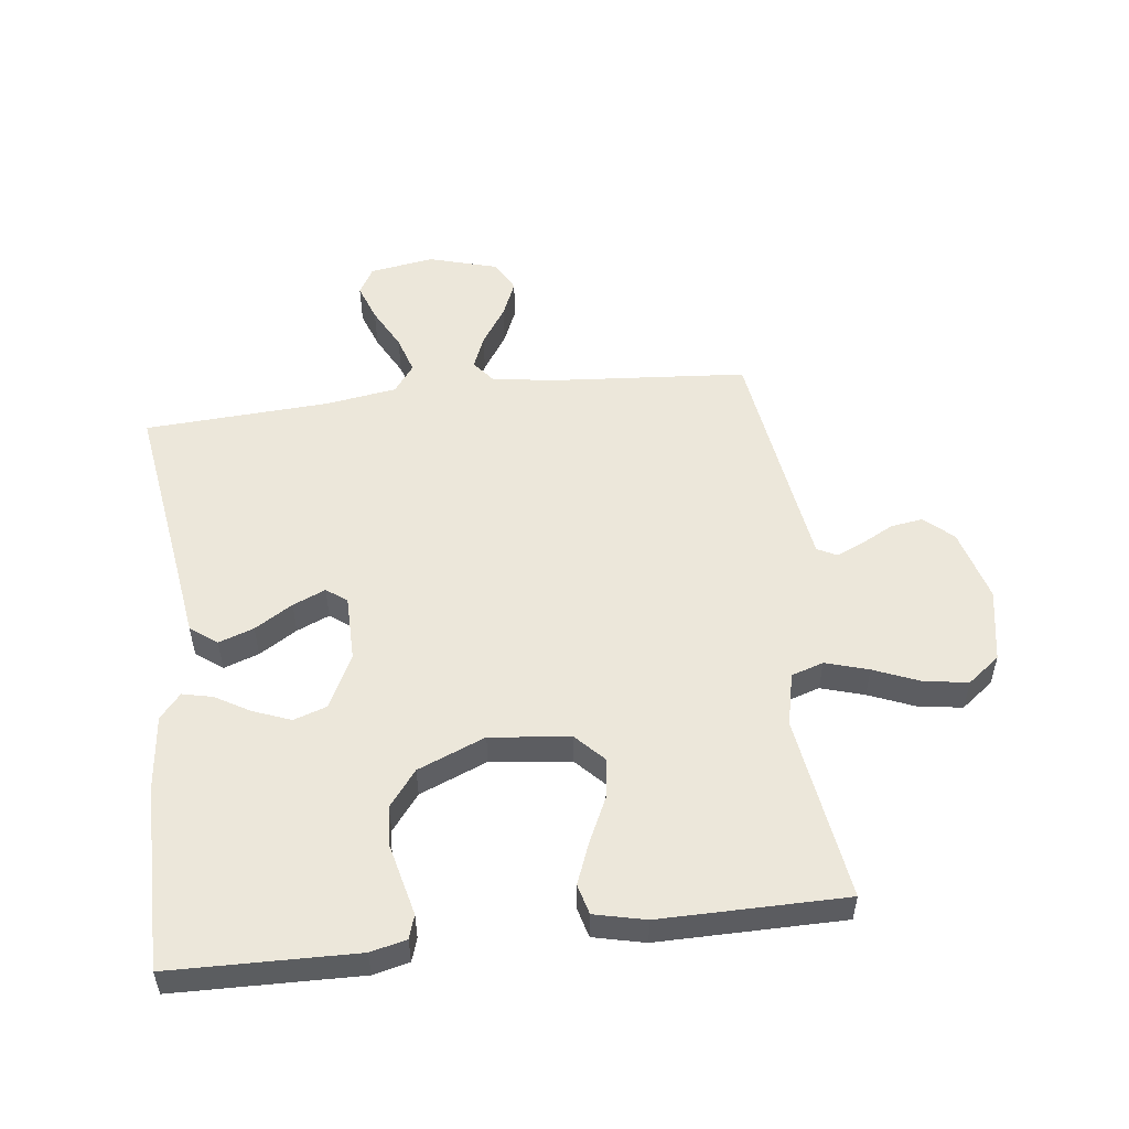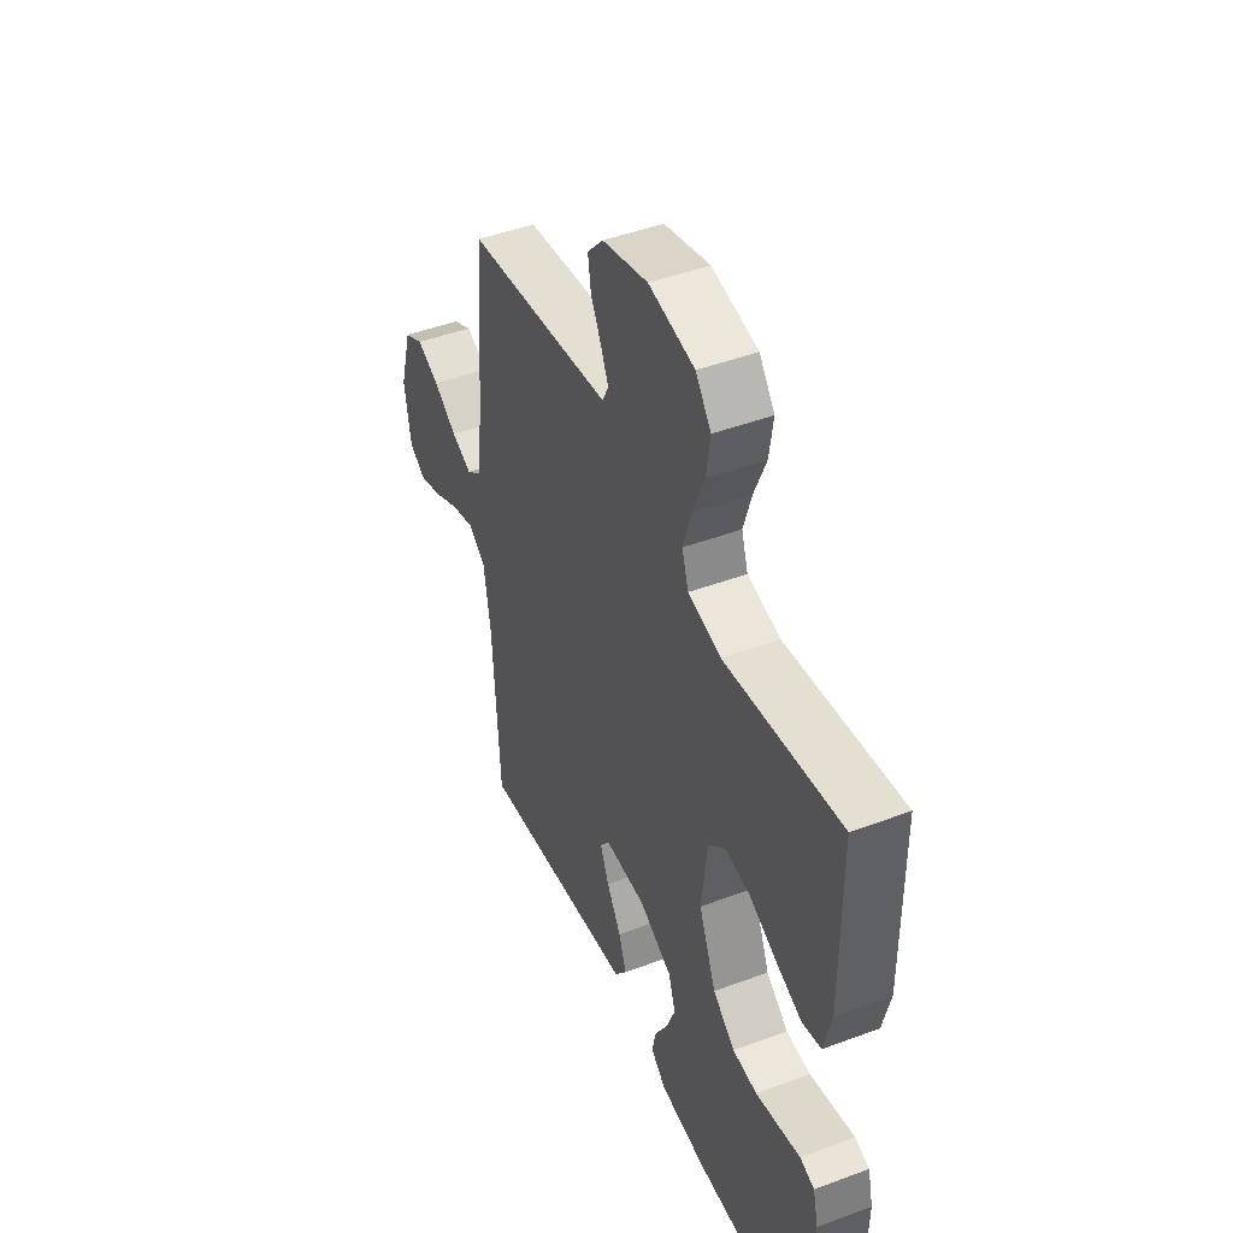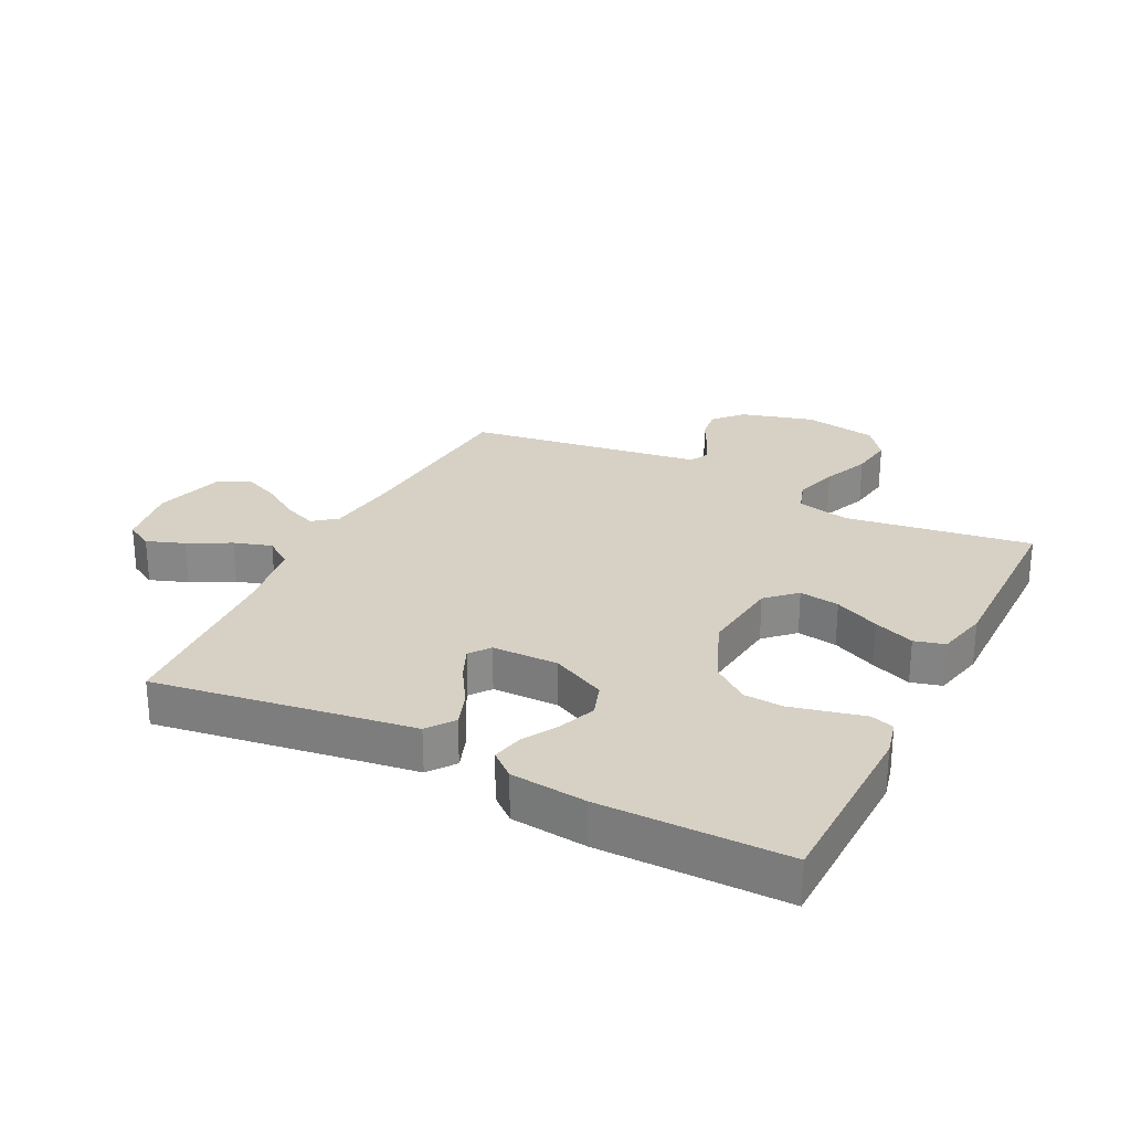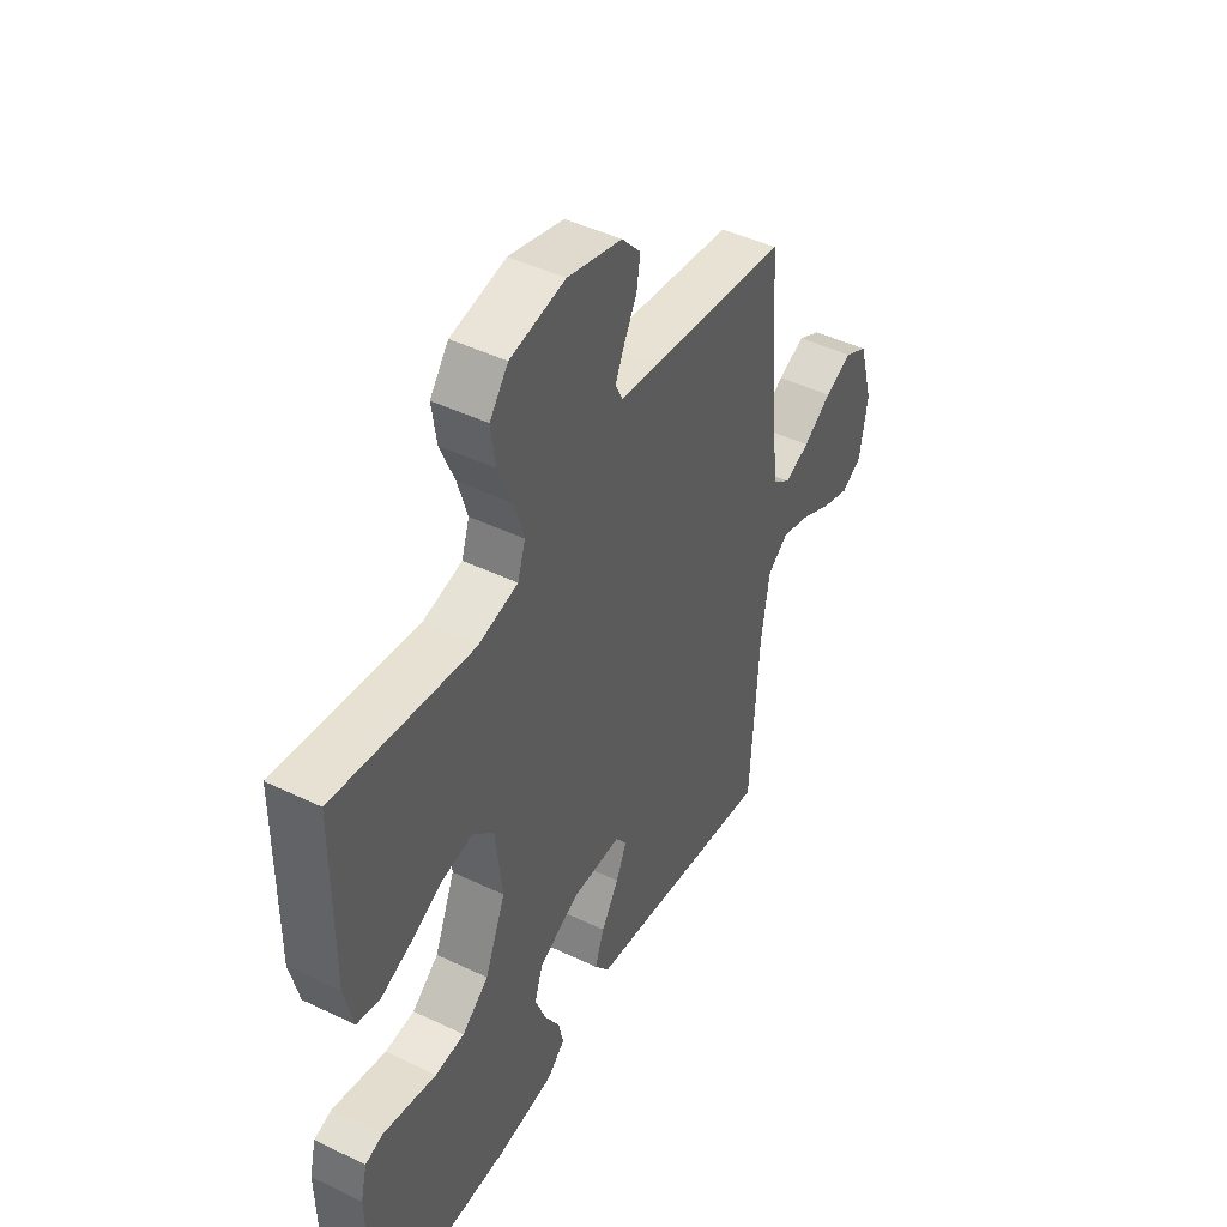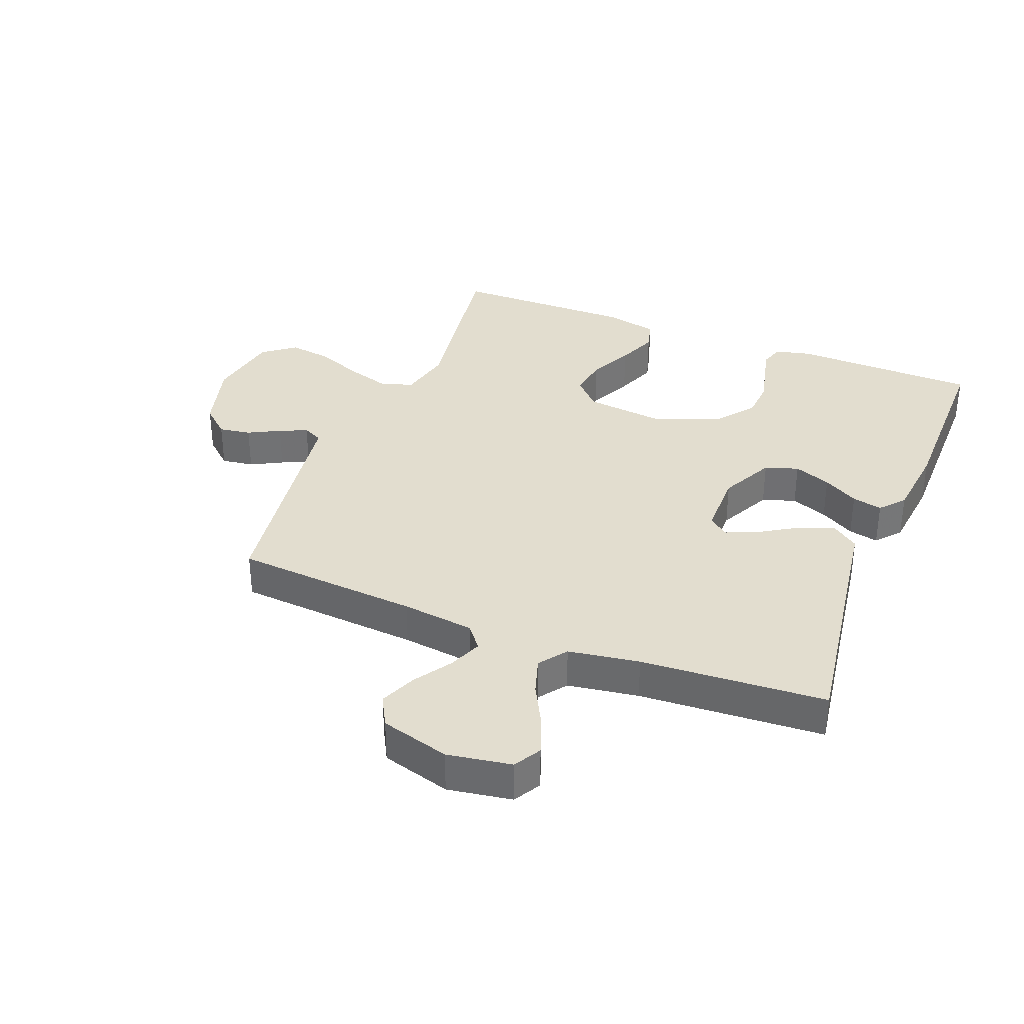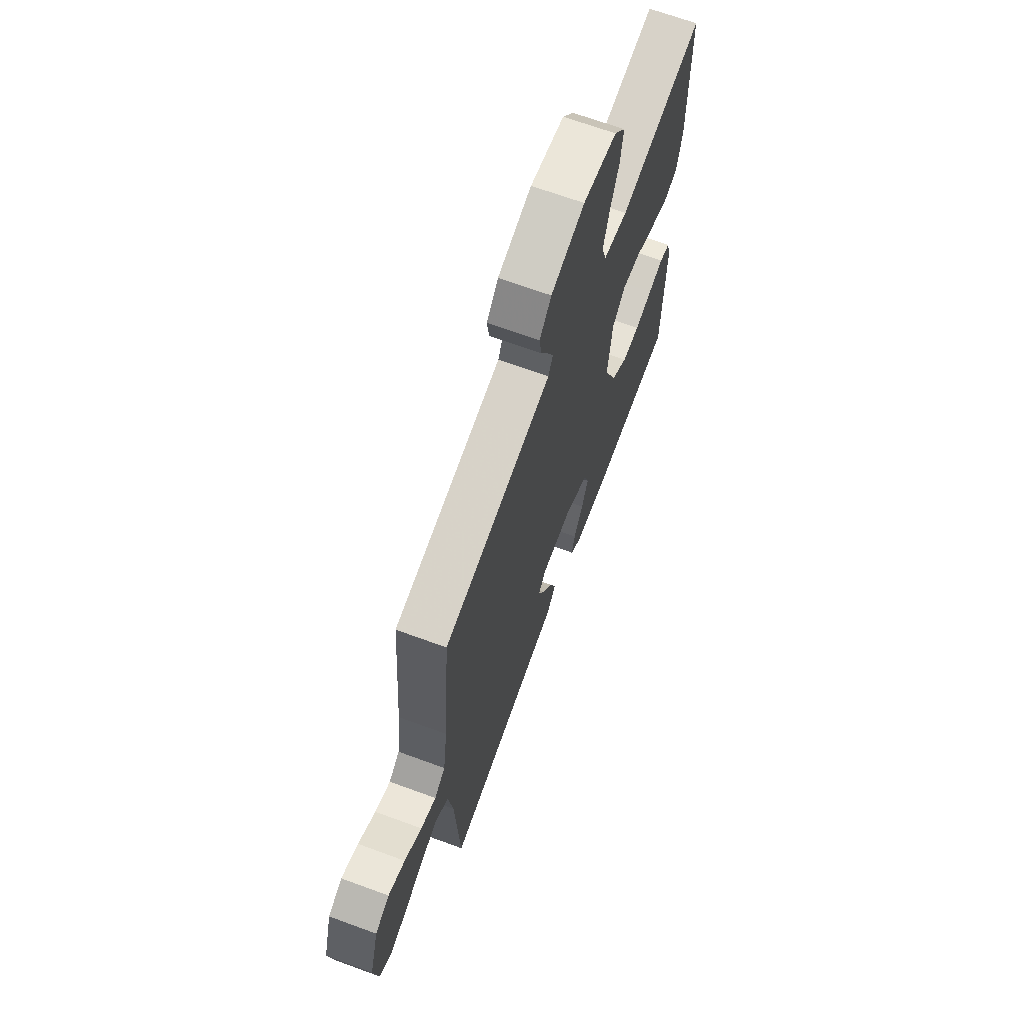
<metadata>
{"format":"obj","ext":"obj","renderer":"f3d","projection":"perspective","resolution":1024,"background":"white","views":[{"elev":53.2,"azim":-96.8,"up":"+Y"},{"elev":46.1,"azim":-113.1,"up":"+Z"},{"elev":26.7,"azim":-153.3,"up":"+Y"},{"elev":46.0,"azim":-61.2,"up":"+Z"},{"elev":34.9,"azim":111.6,"up":"+Y"},{"elev":67.6,"azim":110.2,"up":"+Z"}]}
</metadata>
<code>
v -0.5 0.07 0.5
v -0.2 0.07 0.455
v -0.114 0.07 0.474
v -0.097 0.07 0.526
v -0.118 0.07 0.596
v -0.149 0.07 0.672
v -0.159 0.07 0.742
v -0.119 0.07 0.794
v 0 0.07 0.815
v 0.118 0.07 0.782
v 0.159 0.07 0.736
v 0.151 0.07 0.684
v 0.124 0.07 0.633
v 0.104 0.07 0.588
v 0.12 0.07 0.556
v 0.2 0.07 0.544
v 0.5 0.07 0.5
v 0.523 0.07 0.2
v 0.538 0.07 0.082
v 0.576 0.07 0.052
v 0.63 0.07 0.074
v 0.691 0.07 0.114
v 0.75 0.07 0.139
v 0.8 0.07 0.112
v 0.832 0.07 0
v 0.815 0.07 -0.104
v 0.771 0.07 -0.129
v 0.71 0.07 -0.107
v 0.642 0.07 -0.071
v 0.581 0.07 -0.052
v 0.536 0.07 -0.085
v 0.518 0.07 -0.2
v 0.5 0.07 -0.5
v 0.2 0.07 -0.455
v 0.083 0.07 -0.438
v 0.051 0.07 -0.395
v 0.071 0.07 -0.338
v 0.109 0.07 -0.277
v 0.132 0.07 -0.224
v 0.107 0.07 -0.191
v 0 0.07 -0.19
v -0.087 0.07 -0.233
v -0.105 0.07 -0.287
v -0.082 0.07 -0.347
v -0.049 0.07 -0.404
v -0.038 0.07 -0.453
v -0.078 0.07 -0.487
v -0.2 0.07 -0.5
v -0.5 0.07 -0.5
v -0.506 0.07 -0.2
v -0.492 0.07 -0.142
v -0.454 0.07 -0.13
v -0.4 0.07 -0.143
v -0.337 0.07 -0.158
v -0.273 0.07 -0.154
v -0.215 0.07 -0.109
v -0.17 0.07 0
v -0.185 0.07 0.13
v -0.231 0.07 0.174
v -0.296 0.07 0.164
v -0.368 0.07 0.13
v -0.434 0.07 0.104
v -0.483 0.07 0.117
v -0.502 0.07 0.2
v -0.5 0 0.5
v -0.2 0 0.455
v -0.114 0 0.474
v -0.097 0 0.526
v -0.118 0 0.596
v -0.149 0 0.672
v -0.159 0 0.742
v -0.119 0 0.794
v 0 0 0.815
v 0.118 0 0.782
v 0.159 0 0.736
v 0.151 0 0.684
v 0.124 0 0.633
v 0.104 0 0.588
v 0.12 0 0.556
v 0.2 0 0.544
v 0.5 0 0.5
v 0.523 0 0.2
v 0.538 0 0.082
v 0.576 0 0.052
v 0.63 0 0.074
v 0.691 0 0.114
v 0.75 0 0.139
v 0.8 0 0.112
v 0.832 0 0
v 0.815 0 -0.104
v 0.771 0 -0.129
v 0.71 0 -0.107
v 0.642 0 -0.071
v 0.581 0 -0.052
v 0.536 0 -0.085
v 0.518 0 -0.2
v 0.5 0 -0.5
v 0.2 0 -0.455
v 0.083 0 -0.438
v 0.051 0 -0.395
v 0.071 0 -0.338
v 0.109 0 -0.277
v 0.132 0 -0.224
v 0.107 0 -0.191
v 0 0 -0.19
v -0.087 0 -0.233
v -0.105 0 -0.287
v -0.082 0 -0.347
v -0.049 0 -0.404
v -0.038 0 -0.453
v -0.078 0 -0.487
v -0.2 0 -0.5
v -0.5 0 -0.5
v -0.506 0 -0.2
v -0.492 0 -0.142
v -0.454 0 -0.13
v -0.4 0 -0.143
v -0.337 0 -0.158
v -0.273 0 -0.154
v -0.215 0 -0.109
v -0.17 0 0
v -0.185 0 0.13
v -0.231 0 0.174
v -0.296 0 0.164
v -0.368 0 0.13
v -0.434 0 0.104
v -0.483 0 0.117
v -0.502 0 0.2
f 64 1 2
f 63 64 2
f 62 63 2
f 61 62 2
f 60 61 2
f 59 60 2 3
f 58 59 3
f 57 58 3 4
f 51 52 53
f 50 51 53
f 49 50 53
f 48 49 53
f 47 48 53
f 46 47 53
f 45 46 53
f 44 45 53
f 43 44 53 54
f 42 43 54 55
f 36 37 38
f 35 36 38
f 34 35 38
f 34 38 39
f 33 34 39
f 32 33 39
f 31 32 39 40
f 27 28 29
f 26 27 29
f 25 26 29
f 24 25 29
f 23 24 29
f 22 23 29
f 21 22 29
f 20 21 29 30
f 31 40 41
f 30 31 41
f 20 30 41
f 19 20 41
f 11 12 13
f 10 11 13
f 9 10 13
f 8 9 13
f 7 8 13
f 6 7 13
f 5 6 13
f 4 5 13 14
f 57 4 14 15
f 42 55 56
f 41 42 56
f 19 41 56
f 18 19 56
f 18 56 57
f 17 18 57
f 16 17 57
f 15 16 57
f 66 65 128
f 66 128 127
f 66 127 126
f 66 126 125
f 66 125 124
f 67 66 124 123
f 67 123 122
f 68 67 122 121
f 117 116 115
f 117 115 114
f 117 114 113
f 117 113 112
f 117 112 111
f 117 111 110
f 117 110 109
f 117 109 108
f 118 117 108 107
f 119 118 107 106
f 102 101 100
f 102 100 99
f 102 99 98
f 103 102 98
f 103 98 97
f 103 97 96
f 104 103 96 95
f 93 92 91
f 93 91 90
f 93 90 89
f 93 89 88
f 93 88 87
f 93 87 86
f 93 86 85
f 94 93 85 84
f 105 104 95
f 105 95 94
f 105 94 84
f 105 84 83
f 77 76 75
f 77 75 74
f 77 74 73
f 77 73 72
f 77 72 71
f 77 71 70
f 77 70 69
f 78 77 69 68
f 79 78 68 121
f 120 119 106
f 120 106 105
f 120 105 83
f 120 83 82
f 121 120 82
f 121 82 81
f 121 81 80
f 121 80 79
f 1 65 66 2
f 2 66 67 3
f 3 67 68 4
f 4 68 69 5
f 5 69 70 6
f 6 70 71 7
f 7 71 72 8
f 8 72 73 9
f 9 73 74 10
f 10 74 75 11
f 11 75 76 12
f 12 76 77 13
f 13 77 78 14
f 14 78 79 15
f 15 79 80 16
f 16 80 81 17
f 17 81 82 18
f 18 82 83 19
f 19 83 84 20
f 20 84 85 21
f 21 85 86 22
f 22 86 87 23
f 23 87 88 24
f 24 88 89 25
f 25 89 90 26
f 26 90 91 27
f 27 91 92 28
f 28 92 93 29
f 29 93 94 30
f 30 94 95 31
f 31 95 96 32
f 32 96 97 33
f 33 97 98 34
f 34 98 99 35
f 35 99 100 36
f 36 100 101 37
f 37 101 102 38
f 38 102 103 39
f 39 103 104 40
f 40 104 105 41
f 41 105 106 42
f 42 106 107 43
f 43 107 108 44
f 44 108 109 45
f 45 109 110 46
f 46 110 111 47
f 47 111 112 48
f 48 112 113 49
f 49 113 114 50
f 50 114 115 51
f 51 115 116 52
f 52 116 117 53
f 53 117 118 54
f 54 118 119 55
f 55 119 120 56
f 56 120 121 57
f 57 121 122 58
f 58 122 123 59
f 59 123 124 60
f 60 124 125 61
f 61 125 126 62
f 62 126 127 63
f 63 127 128 64
f 64 128 65 1

</code>
